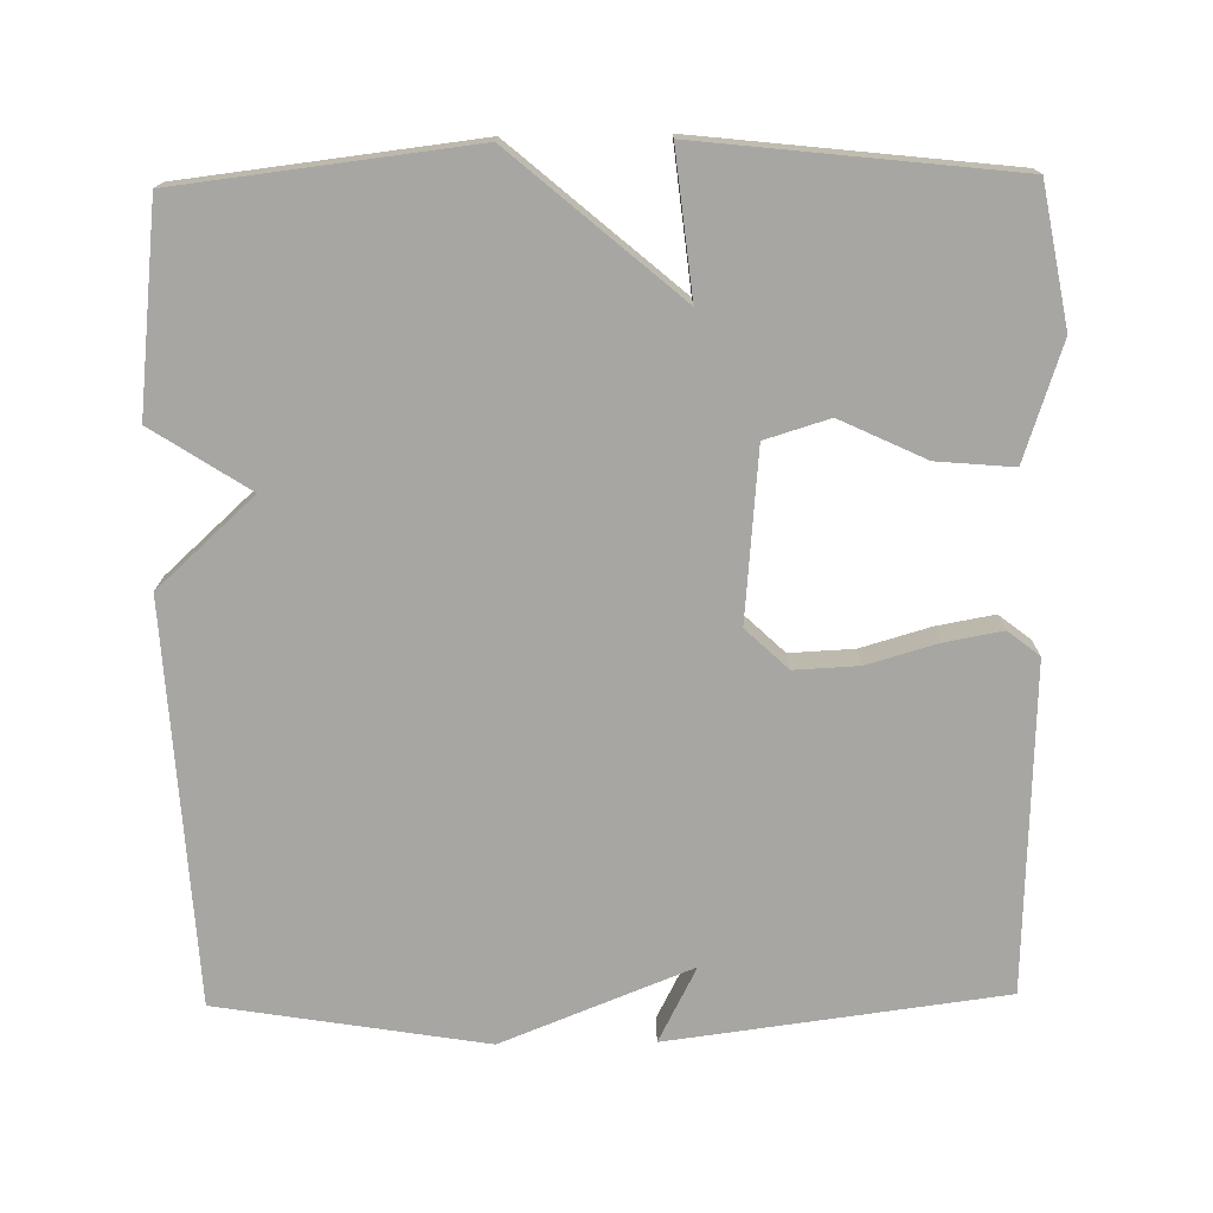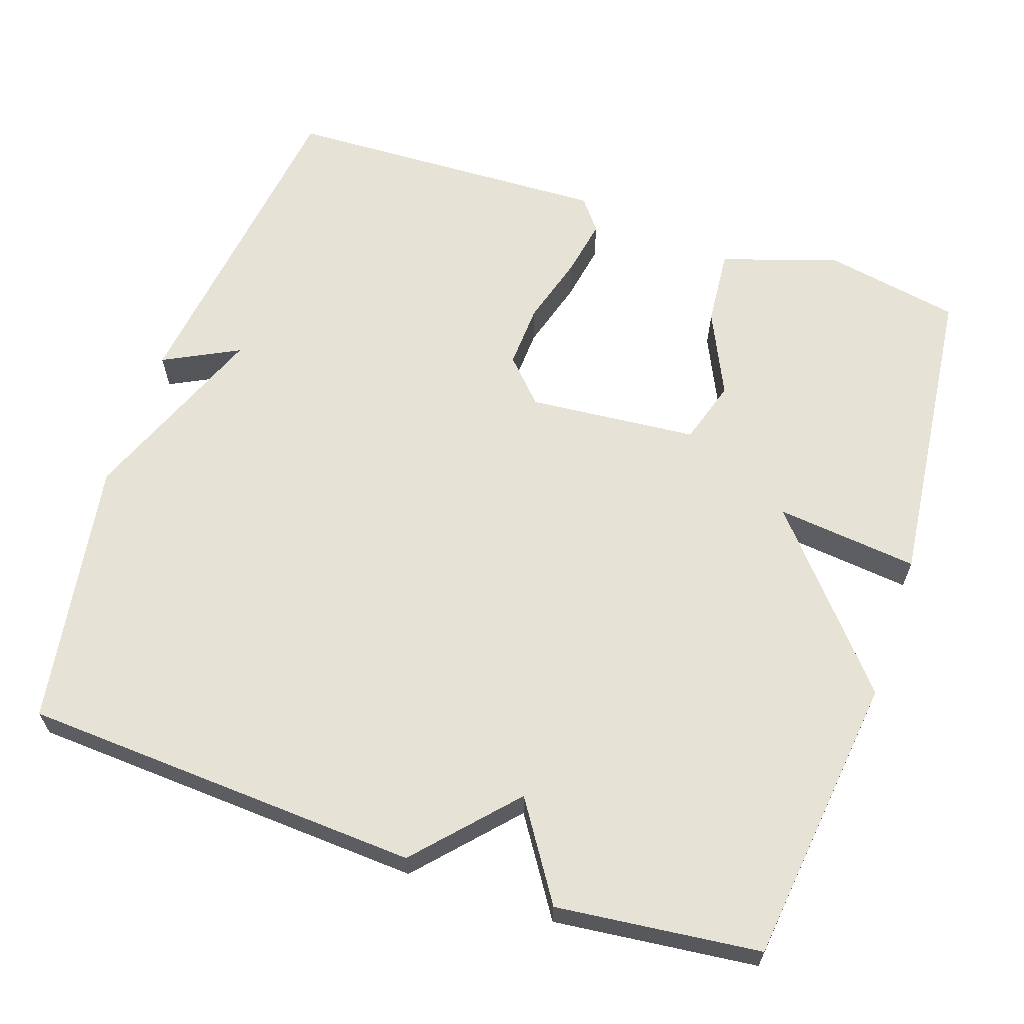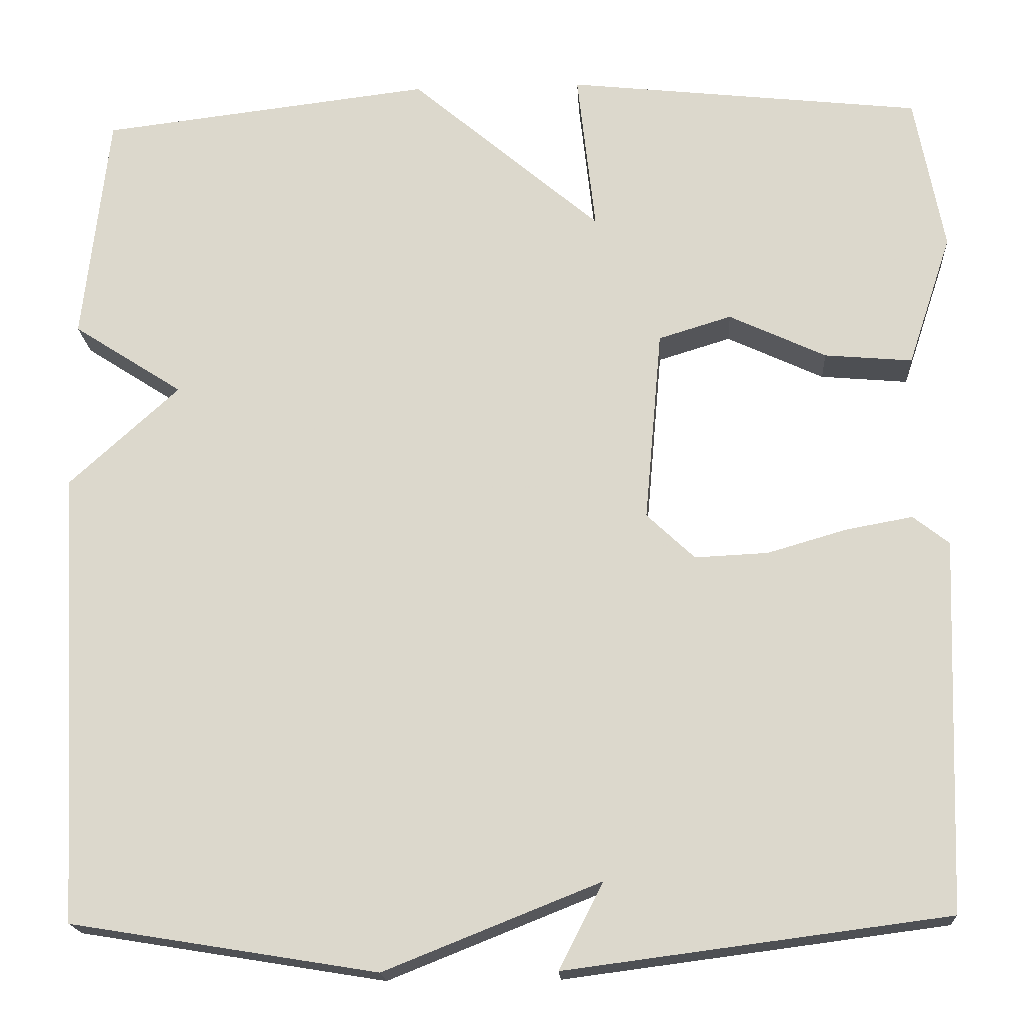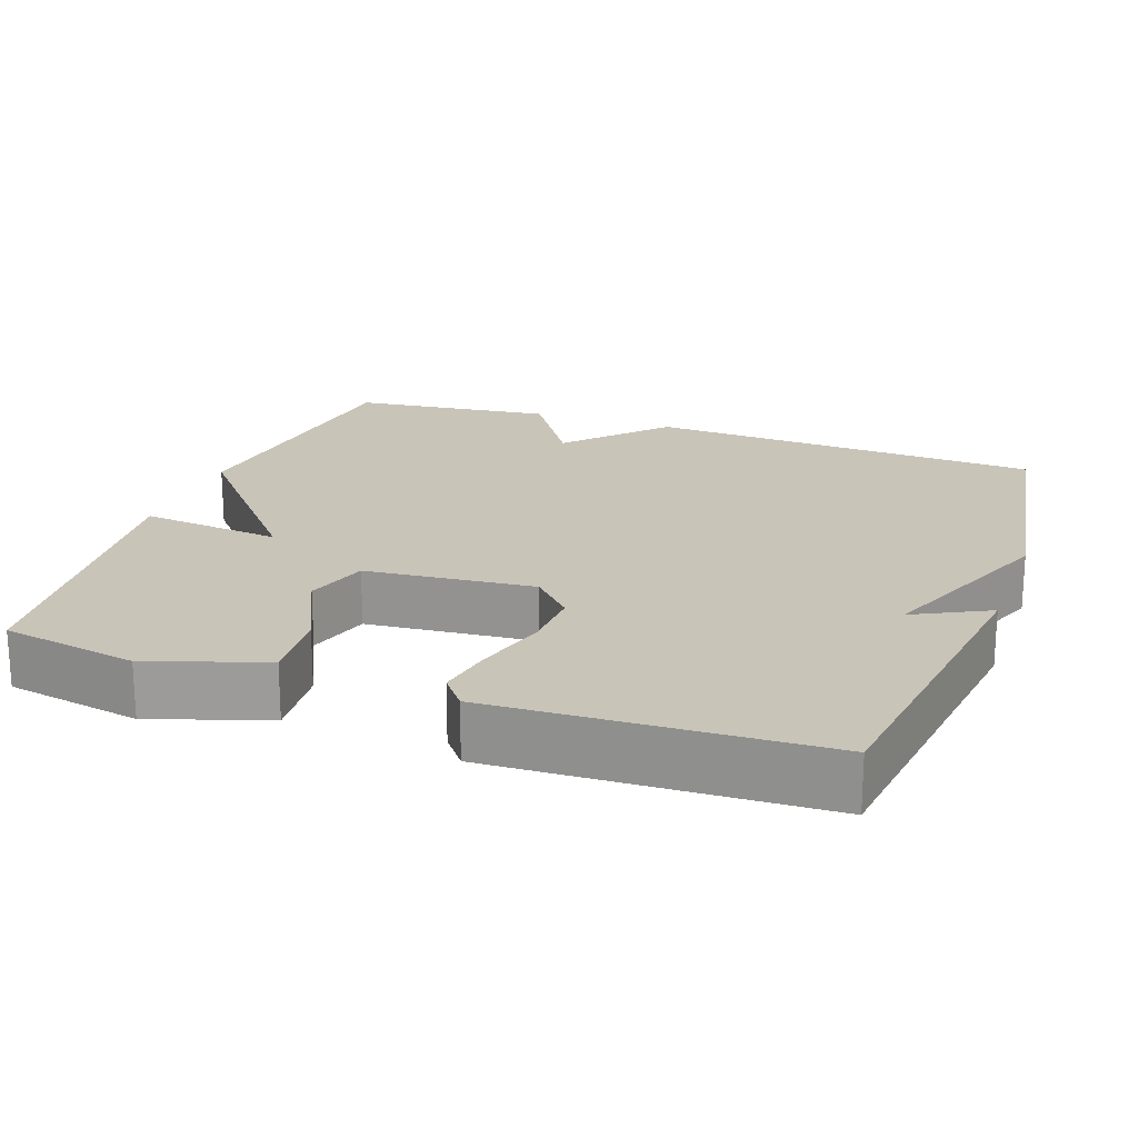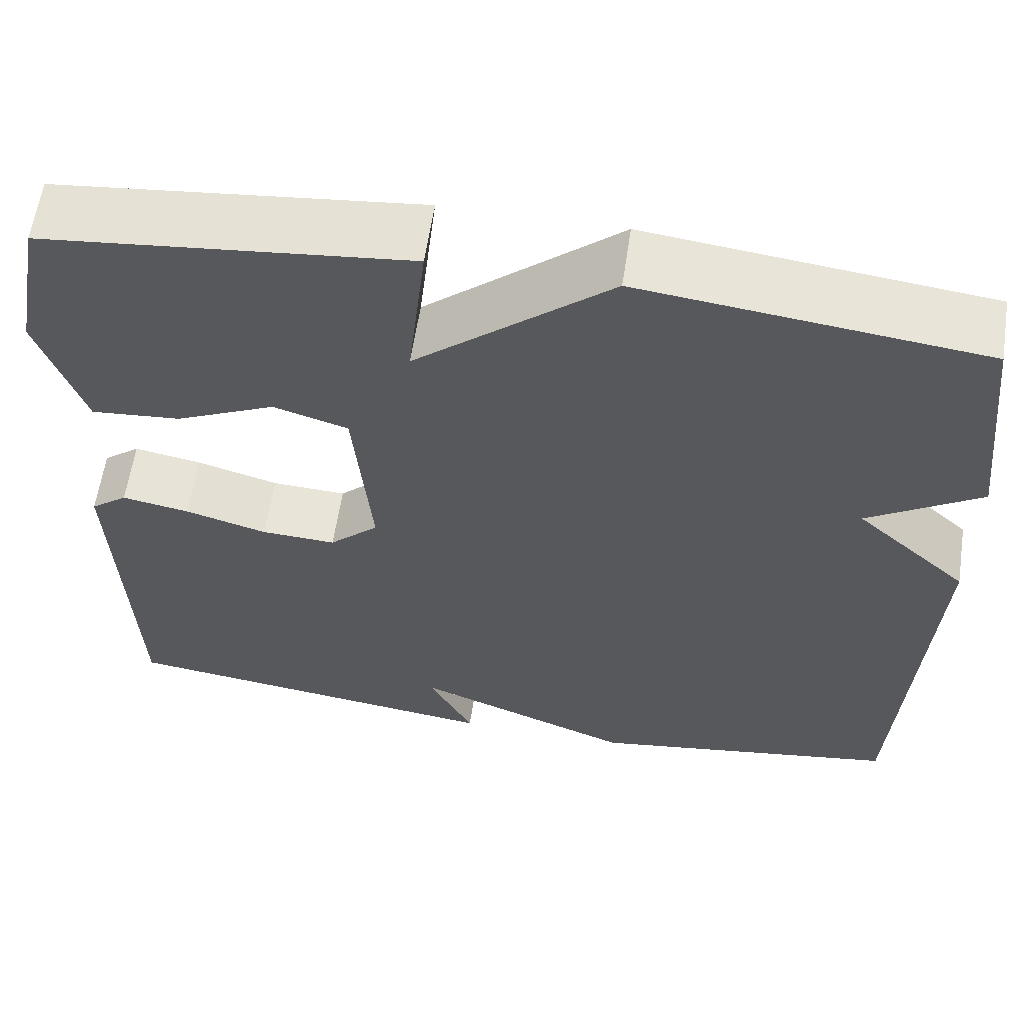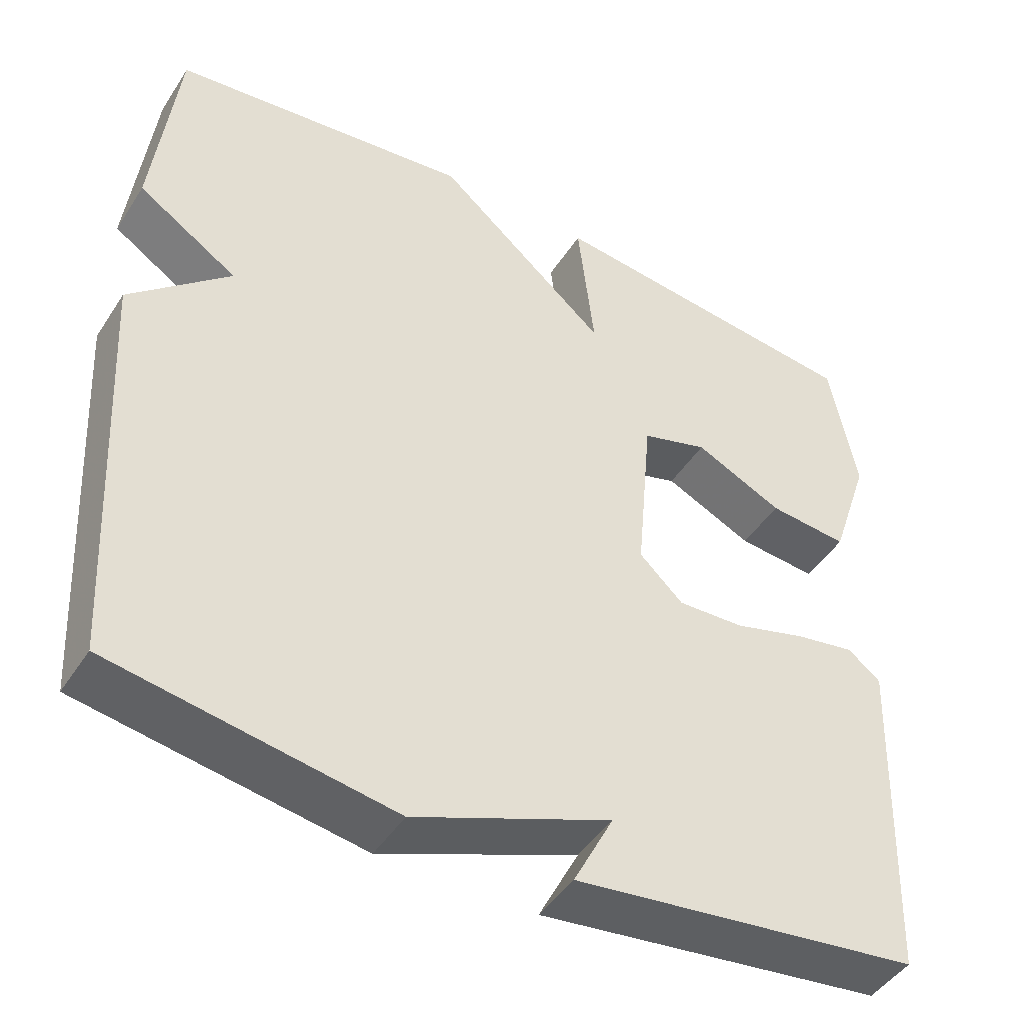
<metadata>
{"format":"obj","ext":"obj","renderer":"f3d","projection":"perspective","resolution":1024,"background":"white","views":[{"elev":-74.2,"azim":0.9,"up":"+Y"},{"elev":63.5,"azim":-71.3,"up":"+Y"},{"elev":-18.4,"azim":3.4,"up":"+Z"},{"elev":20.1,"azim":109.6,"up":"+Y"},{"elev":60.7,"azim":-171.5,"up":"+Z"},{"elev":-46.0,"azim":-31.1,"up":"+Z"}]}
</metadata>
<code>
v -0.5 0.07 -0.5
v -0.53 0.07 0.03
v -0.402 0.07 0.147
v -0.53 0.07 0.23
v -0.5 0.07 0.5
v -0.114 0.07 0.546
v 0.107 0.07 0.357
v 0.086 0.07 0.546
v 0.5 0.07 0.5
v 0.534 0.07 0.318
v 0.483 0.07 0.164
v 0.381 0.07 0.173
v 0.268 0.07 0.226
v 0.183 0.07 0.2
v 0.163 0.07 -0.025
v 0.219 0.07 -0.078
v 0.304 0.07 -0.074
v 0.397 0.07 -0.047
v 0.474 0.07 -0.033
v 0.516 0.07 -0.066
v 0.5 0.07 -0.5
v 0.056 0.07 -0.558
v 0.107 0.07 -0.458
v -0.144 0.07 -0.558
v -0.5 0 -0.5
v -0.53 0 0.03
v -0.402 0 0.147
v -0.53 0 0.23
v -0.5 0 0.5
v -0.114 0 0.546
v 0.107 0 0.357
v 0.086 0 0.546
v 0.5 0 0.5
v 0.534 0 0.318
v 0.483 0 0.164
v 0.381 0 0.173
v 0.268 0 0.226
v 0.183 0 0.2
v 0.163 0 -0.025
v 0.219 0 -0.078
v 0.304 0 -0.074
v 0.397 0 -0.047
v 0.474 0 -0.033
v 0.516 0 -0.066
v 0.5 0 -0.5
v 0.056 0 -0.558
v 0.107 0 -0.458
v -0.144 0 -0.558
f 1 2 3
f 24 1 3
f 23 24 3
f 21 22 23
f 20 21 23
f 19 20 23
f 18 19 23
f 17 18 23
f 16 17 23
f 15 16 23 3
f 5 6 7
f 4 5 7
f 3 4 7
f 15 3 7
f 14 15 7
f 8 9 10
f 7 8 10
f 14 7 10
f 13 14 10
f 10 11 12 13
f 27 26 25
f 27 25 48
f 27 48 47
f 47 46 45
f 47 45 44
f 47 44 43
f 47 43 42
f 47 42 41
f 47 41 40
f 27 47 40 39
f 31 30 29
f 31 29 28
f 31 28 27
f 31 27 39
f 31 39 38
f 34 33 32
f 34 32 31
f 34 31 38
f 34 38 37
f 37 36 35 34
f 1 25 26 2
f 2 26 27 3
f 3 27 28 4
f 4 28 29 5
f 5 29 30 6
f 6 30 31 7
f 7 31 32 8
f 8 32 33 9
f 9 33 34 10
f 10 34 35 11
f 11 35 36 12
f 12 36 37 13
f 13 37 38 14
f 14 38 39 15
f 15 39 40 16
f 16 40 41 17
f 17 41 42 18
f 18 42 43 19
f 19 43 44 20
f 20 44 45 21
f 21 45 46 22
f 22 46 47 23
f 23 47 48 24
f 24 48 25 1

</code>
